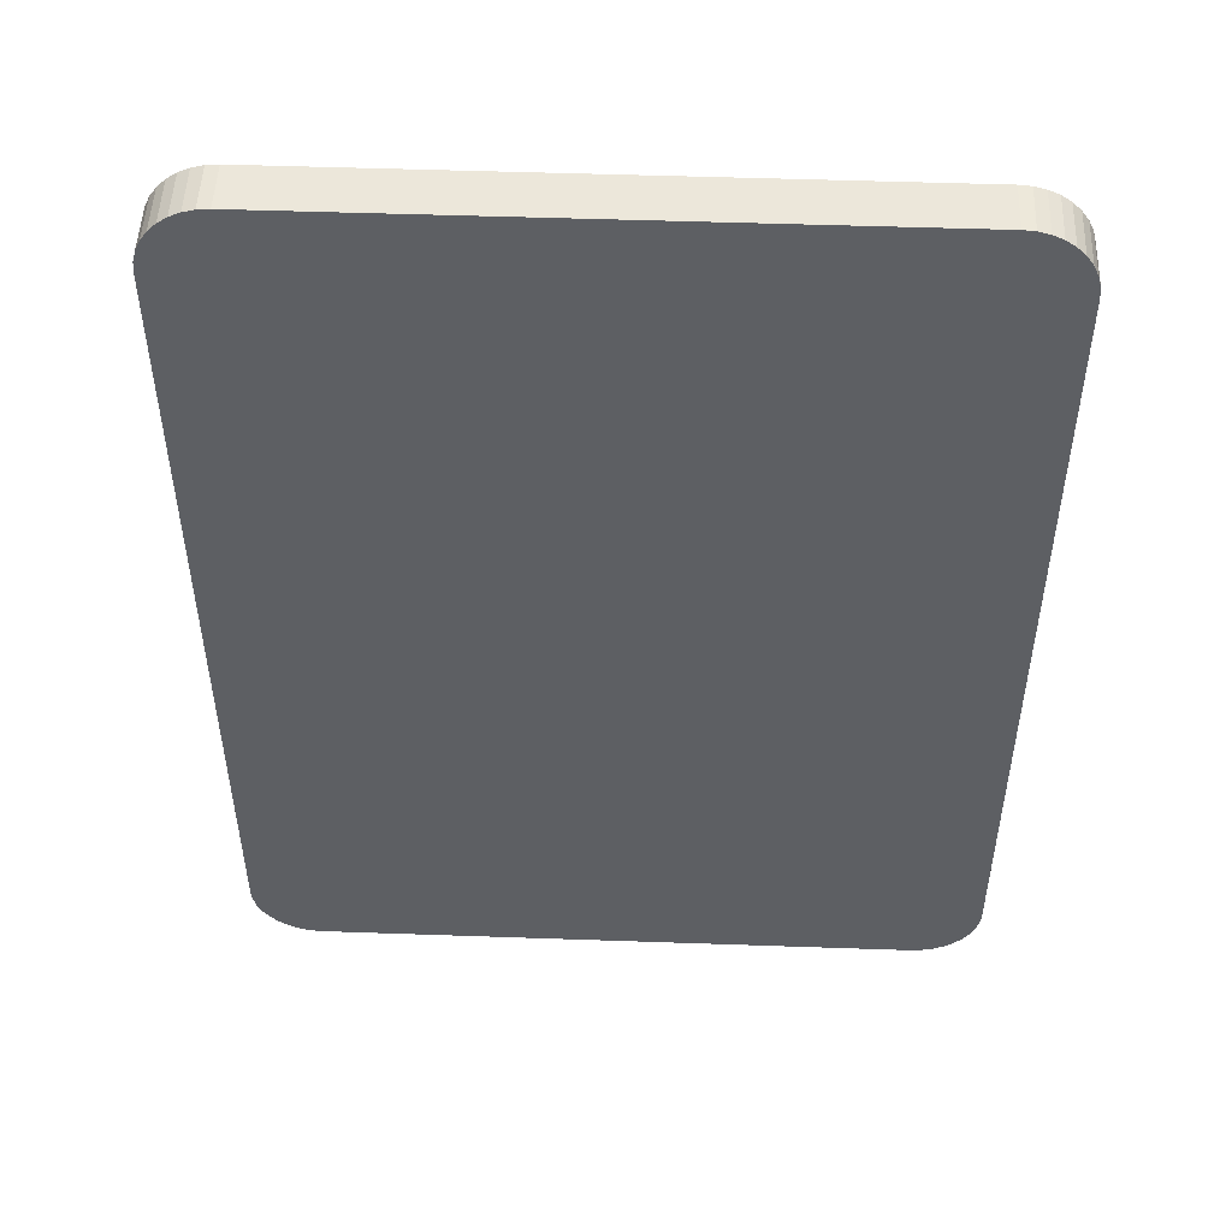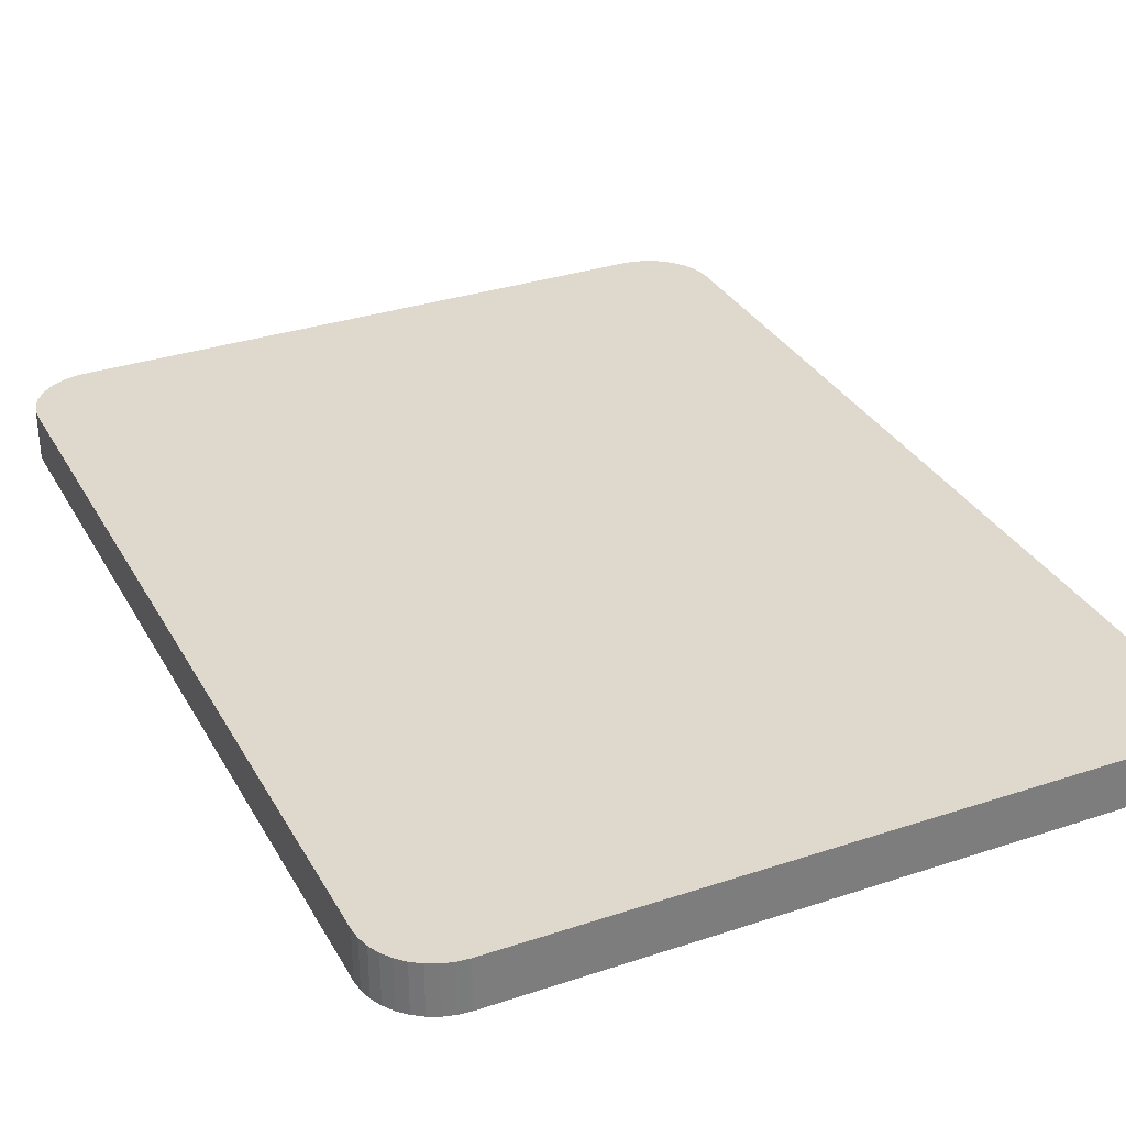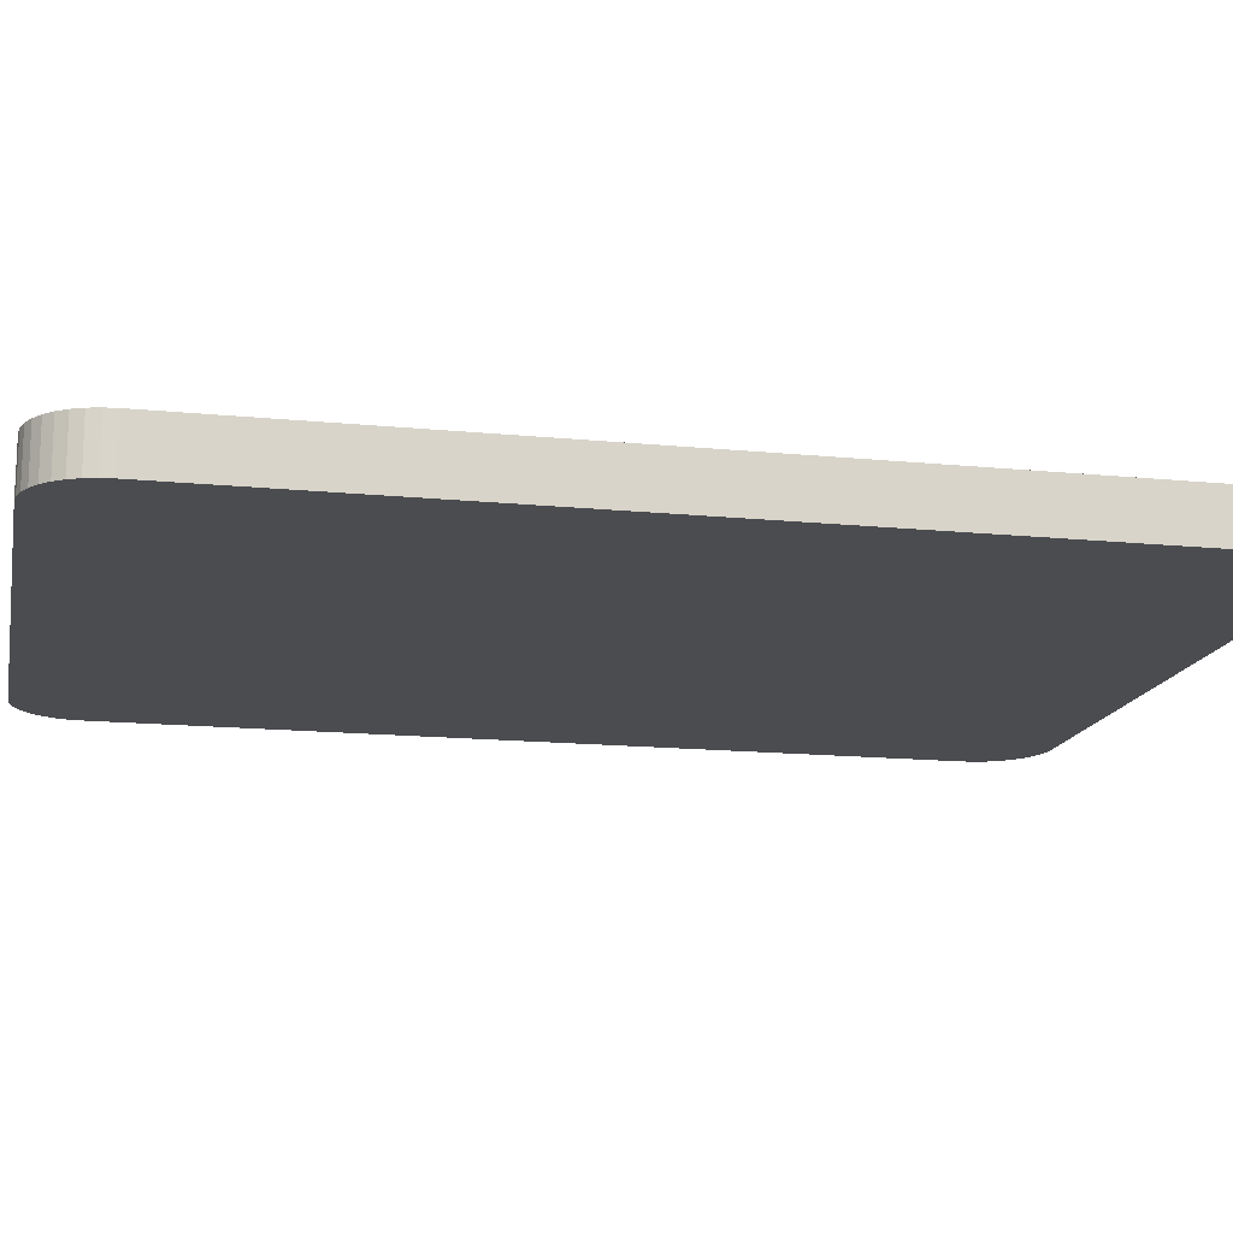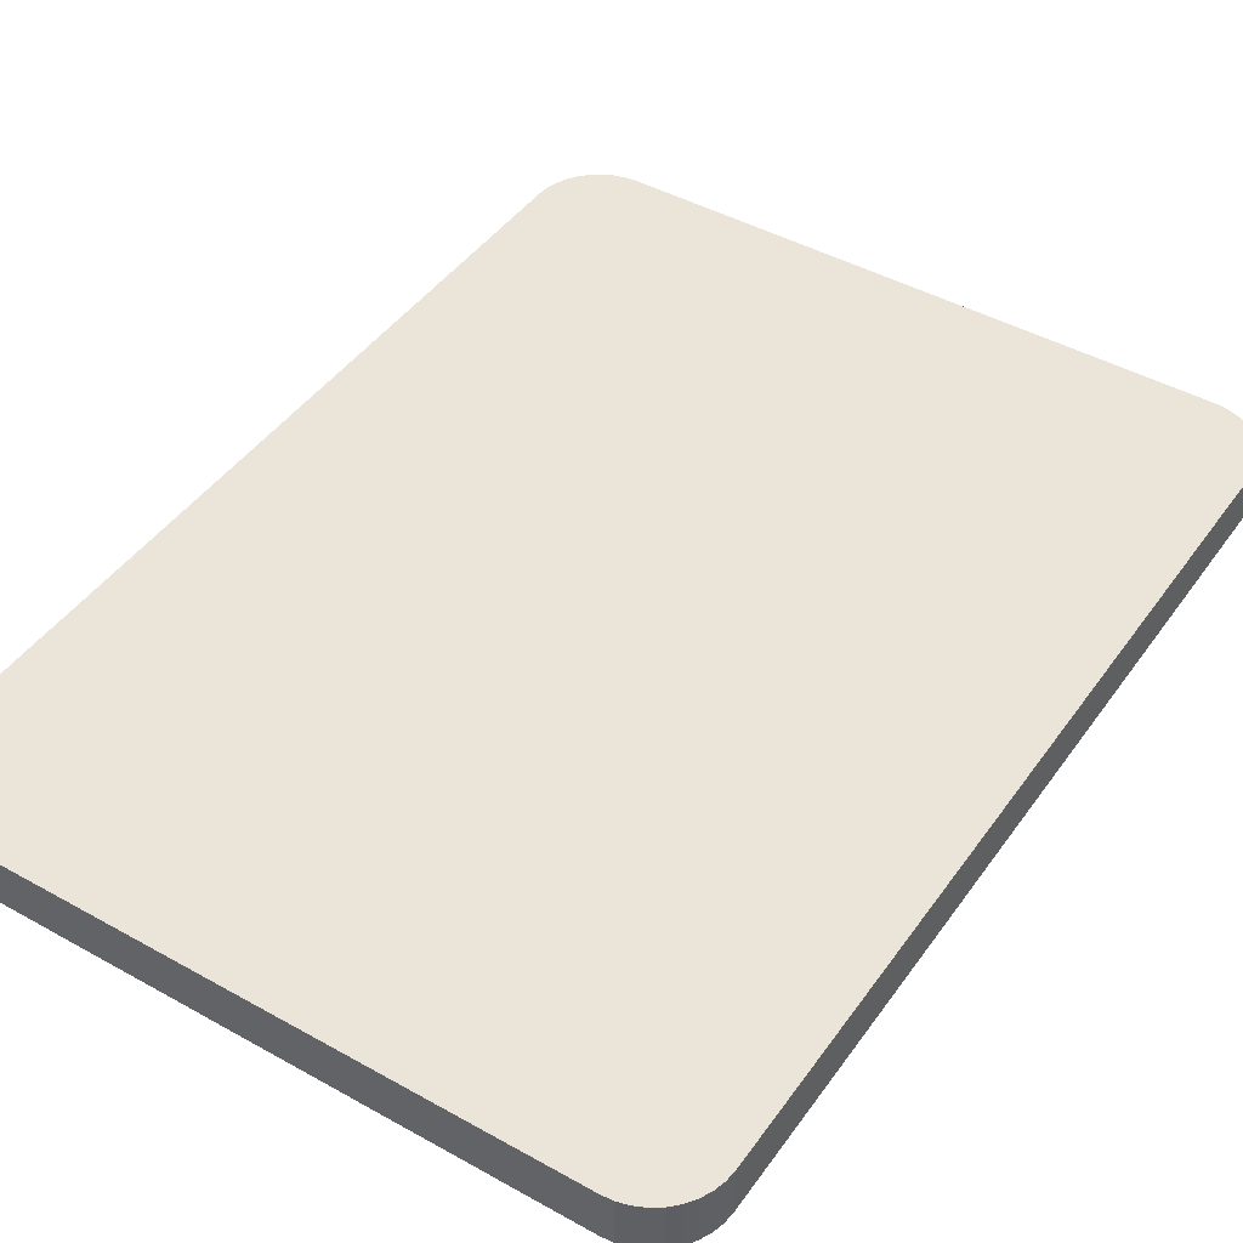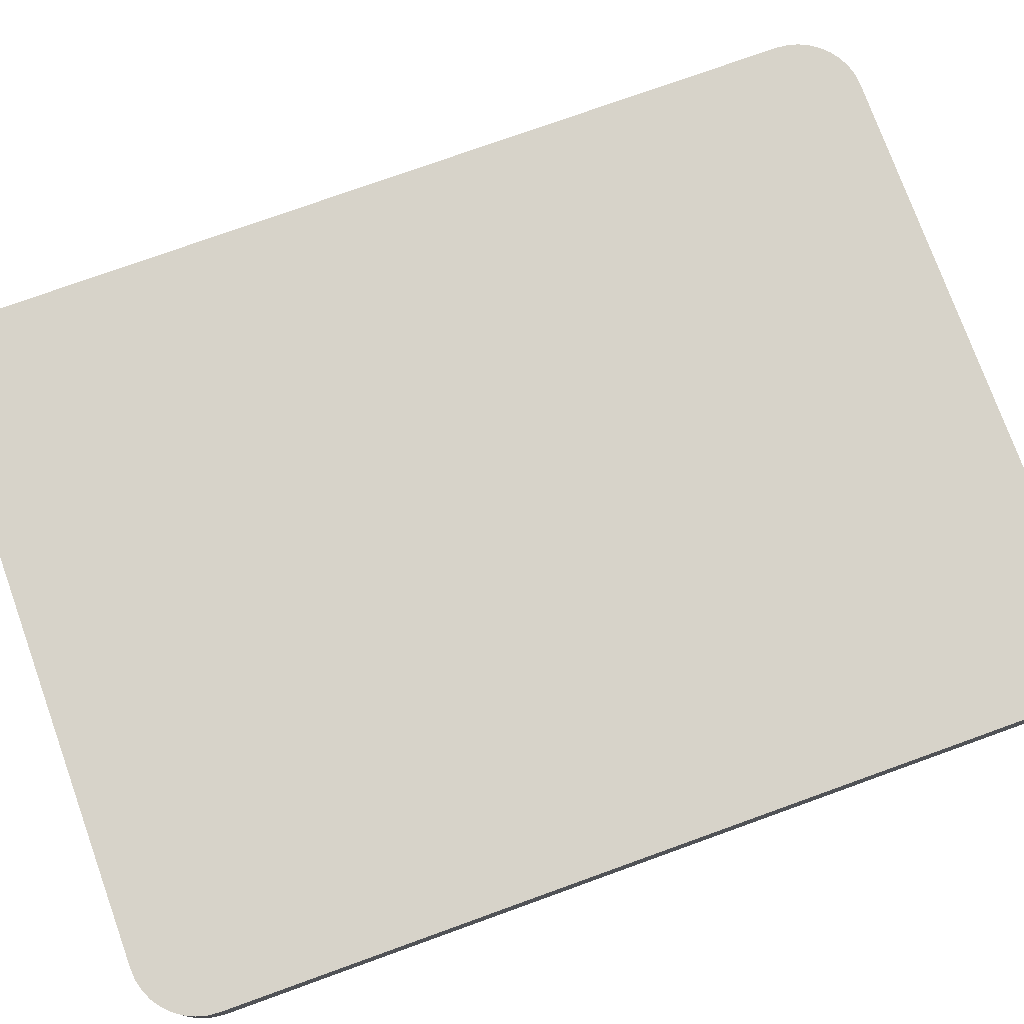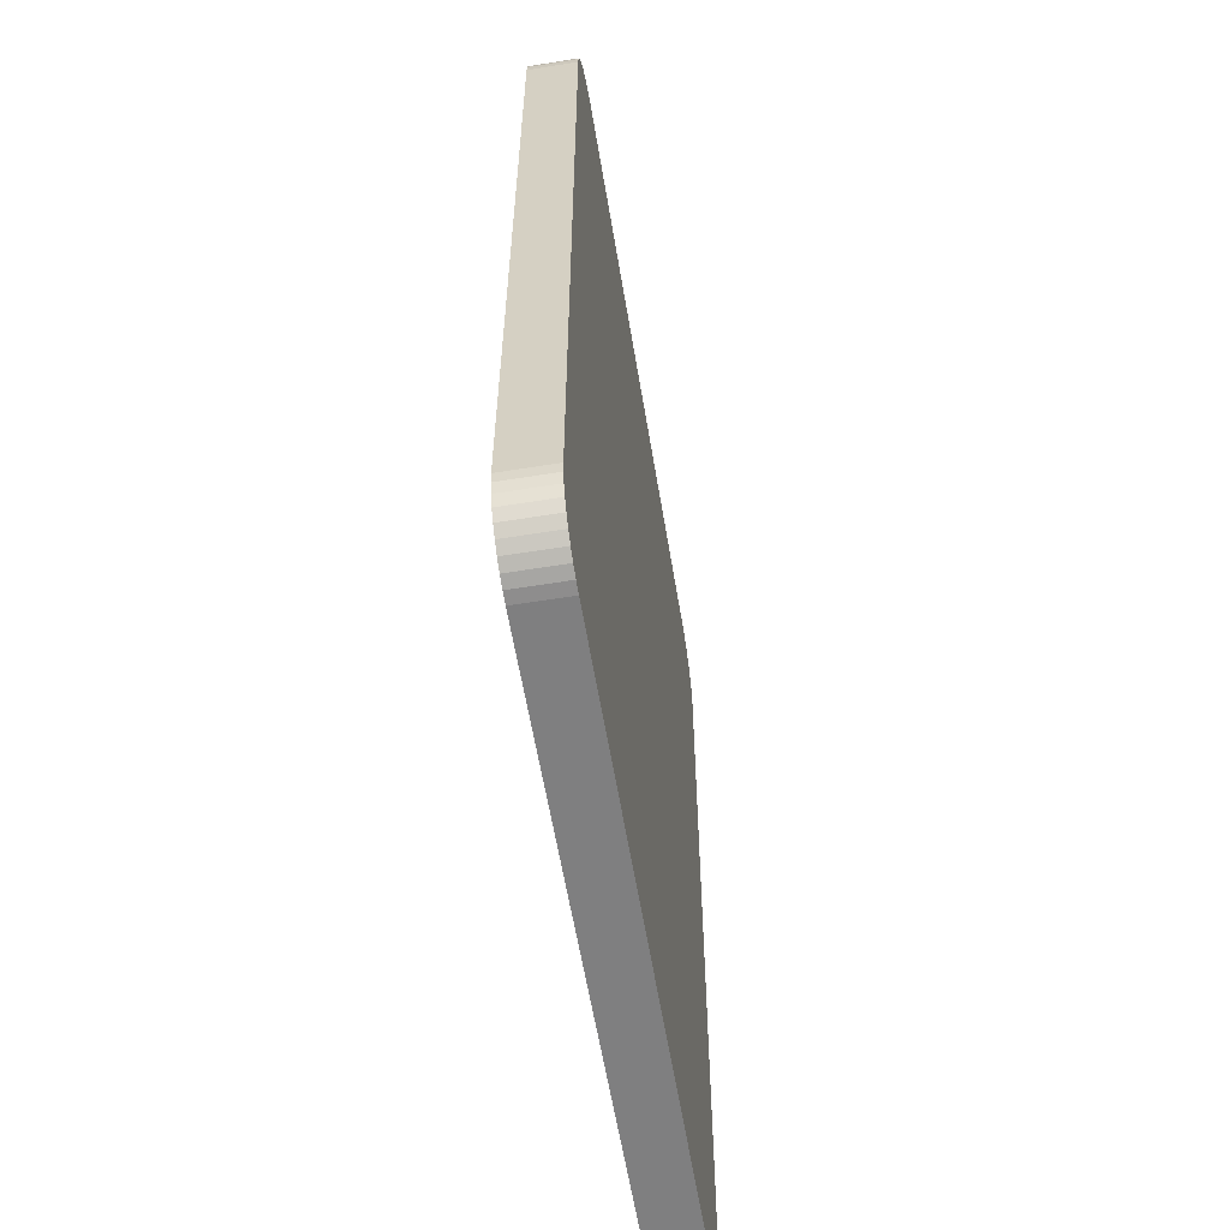
<metadata>
{"format":"obj","ext":"obj","renderer":"f3d","projection":"perspective","resolution":1024,"background":"white","views":[{"elev":50.3,"azim":2.2,"up":"+Z"},{"elev":32.2,"azim":-25.0,"up":"+Y"},{"elev":-15.2,"azim":-102.0,"up":"+Y"},{"elev":44.6,"azim":-147.0,"up":"+Y"},{"elev":76.1,"azim":-109.8,"up":"+Y"},{"elev":-59.8,"azim":-80.6,"up":"+Z"}]}
</metadata>
<code>
o Cube
v 0.3738 -0.5 -0.6096
v 0.4572 -0.5 -0.5262
v 0.3883 -0.5 -0.6083
v 0.4023 -0.5 -0.6046
v 0.4155 -0.5 -0.5984
v 0.4274 -0.5 -0.5901
v 0.4377 -0.5 -0.5798
v 0.446 -0.5 -0.5679
v 0.4522 -0.5 -0.5547
v 0.4559 -0.5 -0.5407
v 0.4572 -0.4375 -0.5262
v 0.3738 -0.4375 -0.6096
v 0.4559 -0.4375 -0.5407
v 0.4522 -0.4375 -0.5547
v 0.446 -0.4375 -0.5679
v 0.4377 -0.4375 -0.5798
v 0.4274 -0.4375 -0.5901
v 0.4155 -0.4375 -0.5984
v 0.4023 -0.4375 -0.6046
v 0.3883 -0.4375 -0.6083
v 0.4572 -0.5 0.5262
v 0.3738 -0.5 0.6096
v 0.4559 -0.5 0.5407
v 0.4522 -0.5 0.5547
v 0.446 -0.5 0.5679
v 0.4377 -0.5 0.5798
v 0.4274 -0.5 0.5901
v 0.4155 -0.5 0.5984
v 0.4023 -0.5 0.6046
v 0.3883 -0.5 0.6083
v 0.3738 -0.4375 0.6096
v 0.4572 -0.4375 0.5262
v 0.3883 -0.4375 0.6083
v 0.4023 -0.4375 0.6046
v 0.4155 -0.4375 0.5984
v 0.4274 -0.4375 0.5901
v 0.4377 -0.4375 0.5798
v 0.446 -0.4375 0.5679
v 0.4522 -0.4375 0.5547
v 0.4559 -0.4375 0.5407
v -0.4572 -0.5 -0.5262
v -0.3738 -0.5 -0.6096
v -0.4559 -0.5 -0.5407
v -0.4522 -0.5 -0.5547
v -0.446 -0.5 -0.5679
v -0.4377 -0.5 -0.5798
v -0.4274 -0.5 -0.5901
v -0.4155 -0.5 -0.5984
v -0.4023 -0.5 -0.6046
v -0.3883 -0.5 -0.6083
v -0.3738 -0.4375 -0.6096
v -0.4572 -0.4375 -0.5262
v -0.3883 -0.4375 -0.6083
v -0.4023 -0.4375 -0.6046
v -0.4155 -0.4375 -0.5984
v -0.4274 -0.4375 -0.5901
v -0.4377 -0.4375 -0.5798
v -0.446 -0.4375 -0.5679
v -0.4522 -0.4375 -0.5547
v -0.4559 -0.4375 -0.5407
v -0.3738 -0.5 0.6096
v -0.4572 -0.5 0.5262
v -0.3883 -0.5 0.6083
v -0.4023 -0.5 0.6046
v -0.4155 -0.5 0.5984
v -0.4274 -0.5 0.5901
v -0.4377 -0.5 0.5798
v -0.446 -0.5 0.5679
v -0.4522 -0.5 0.5547
v -0.4559 -0.5 0.5407
v -0.4572 -0.4375 0.5262
v -0.3738 -0.4375 0.6096
v -0.4559 -0.4375 0.5407
v -0.4522 -0.4375 0.5547
v -0.446 -0.4375 0.5679
v -0.4377 -0.4375 0.5798
v -0.4274 -0.4375 0.5901
v -0.4155 -0.4375 0.5984
v -0.4023 -0.4375 0.6046
v -0.3883 -0.4375 0.6083
g Cube_Cube_top
f 71 73 74 75 76 77 78 79 80 72 31 33 34 35 36 37 38 39 40 32 11 13 14 15 16 17 18 19 20 12 51 53 54 55 56 57 58 59 60 52
g Cube_Cube_bottom
f 21 23 24 25 26 27 28 29 30 22 61 63 64 65 66 67 68 69 70 62 41 43 44 45 46 47 48 49 50 42 1 3 4 5 6 7 8 9 10 2
g Cube_Cube_right
f 62 71 52 41
f 71 62 70 73
f 73 70 69 74
f 74 69 68 75
f 75 68 67 76
f 76 67 66 77
f 57 46 45 58
f 58 45 44 59
f 59 44 43 60
f 60 43 41 52
g Cube_Cube_left
f 2 11 32 21
f 7 16 15 8
f 8 15 14 9
f 9 14 13 10
f 10 13 11 2
f 37 26 25 38
f 38 25 24 39
f 39 24 23 40
f 40 23 21 32
g Cube_Cube_back
f 22 31 72 61
f 31 22 30 33
f 33 30 29 34
f 34 29 28 35
f 35 28 27 36
f 36 27 26 37
f 77 66 65 78
f 78 65 64 79
f 79 64 63 80
f 80 63 61 72
g Cube_Cube_front
f 42 51 12 1
f 1 12 20 3
f 3 20 19 4
f 4 19 18 5
f 5 18 17 6
f 6 17 16 7
f 51 42 50 53
f 53 50 49 54
f 54 49 48 55
f 55 48 47 56
f 56 47 46 57

</code>
